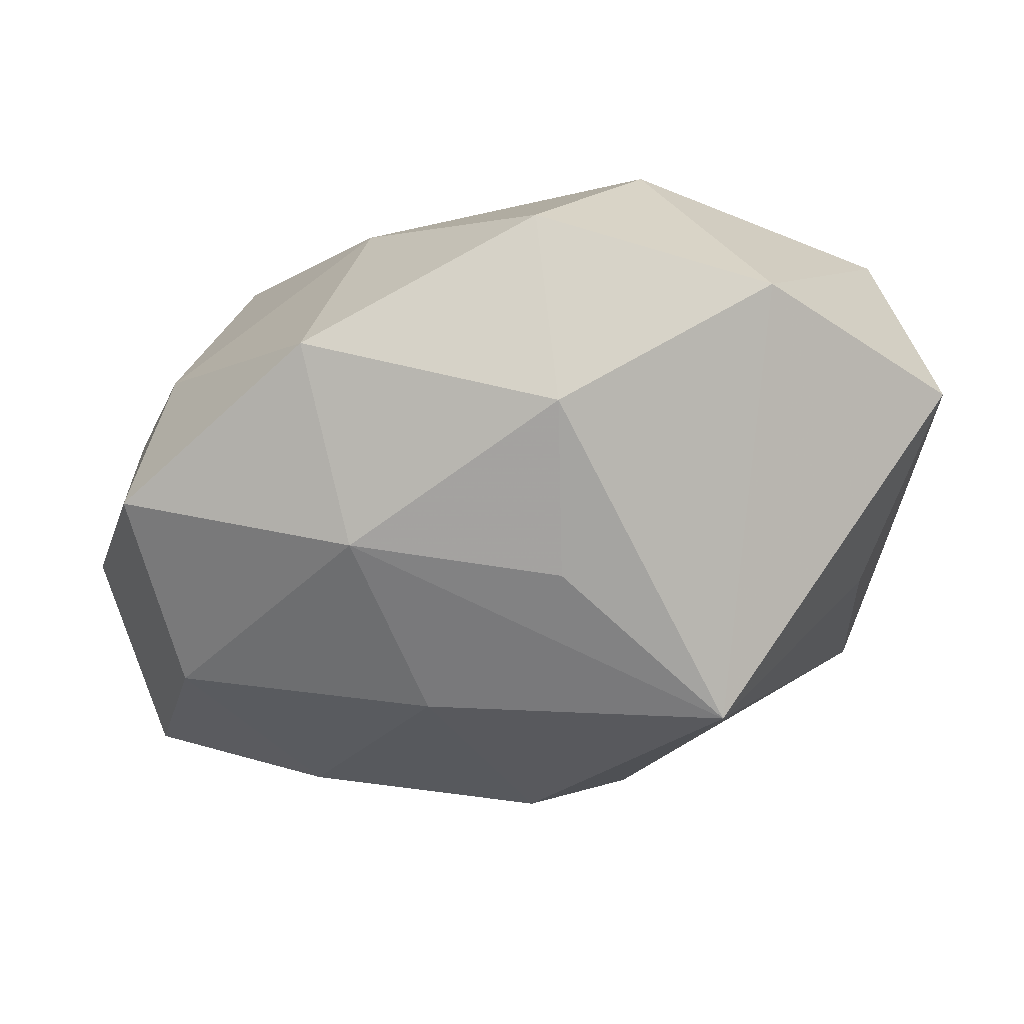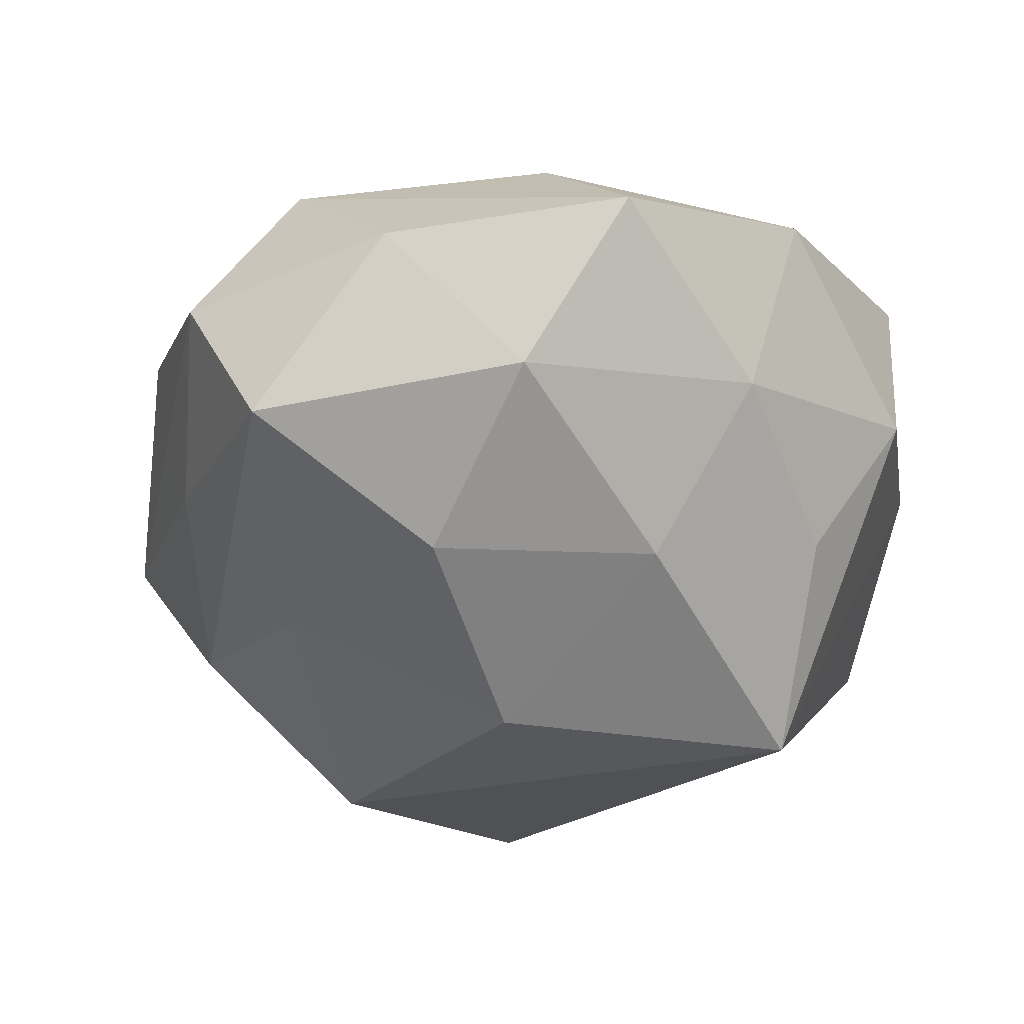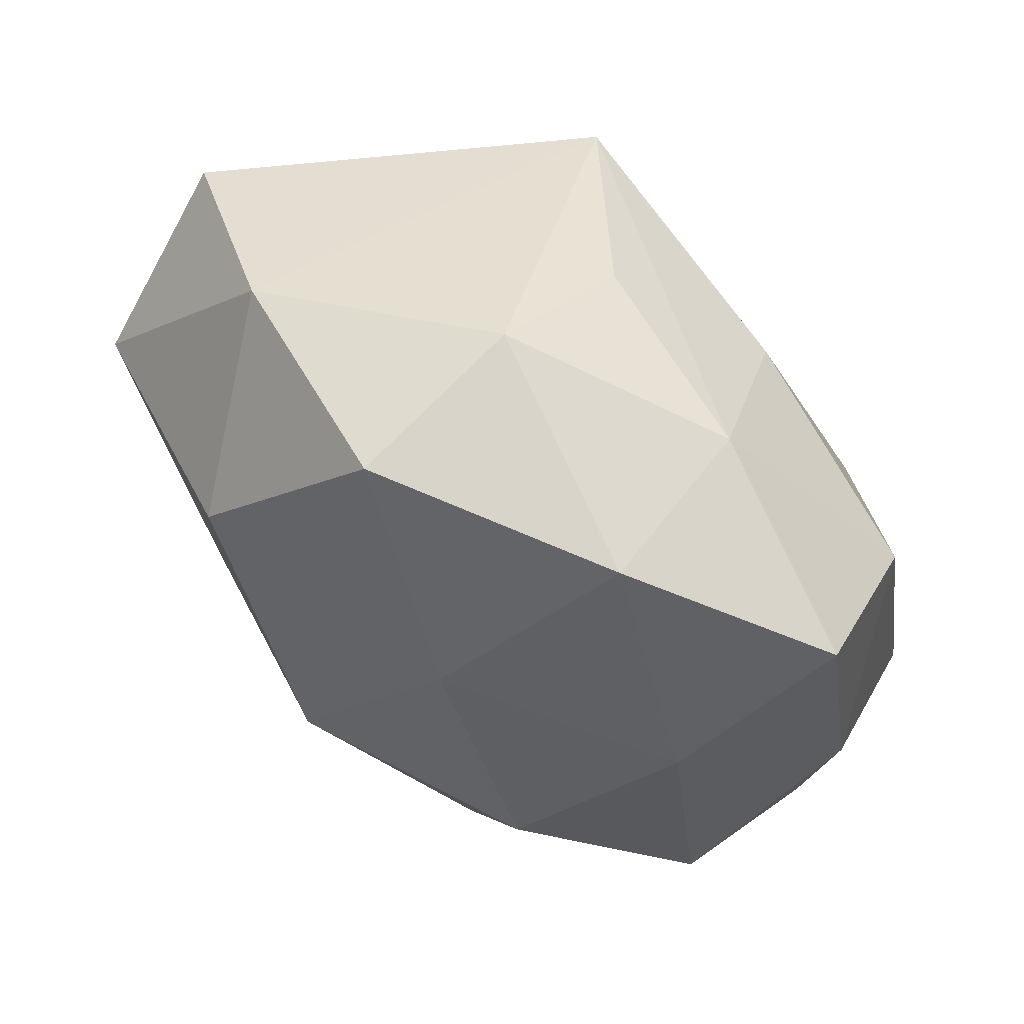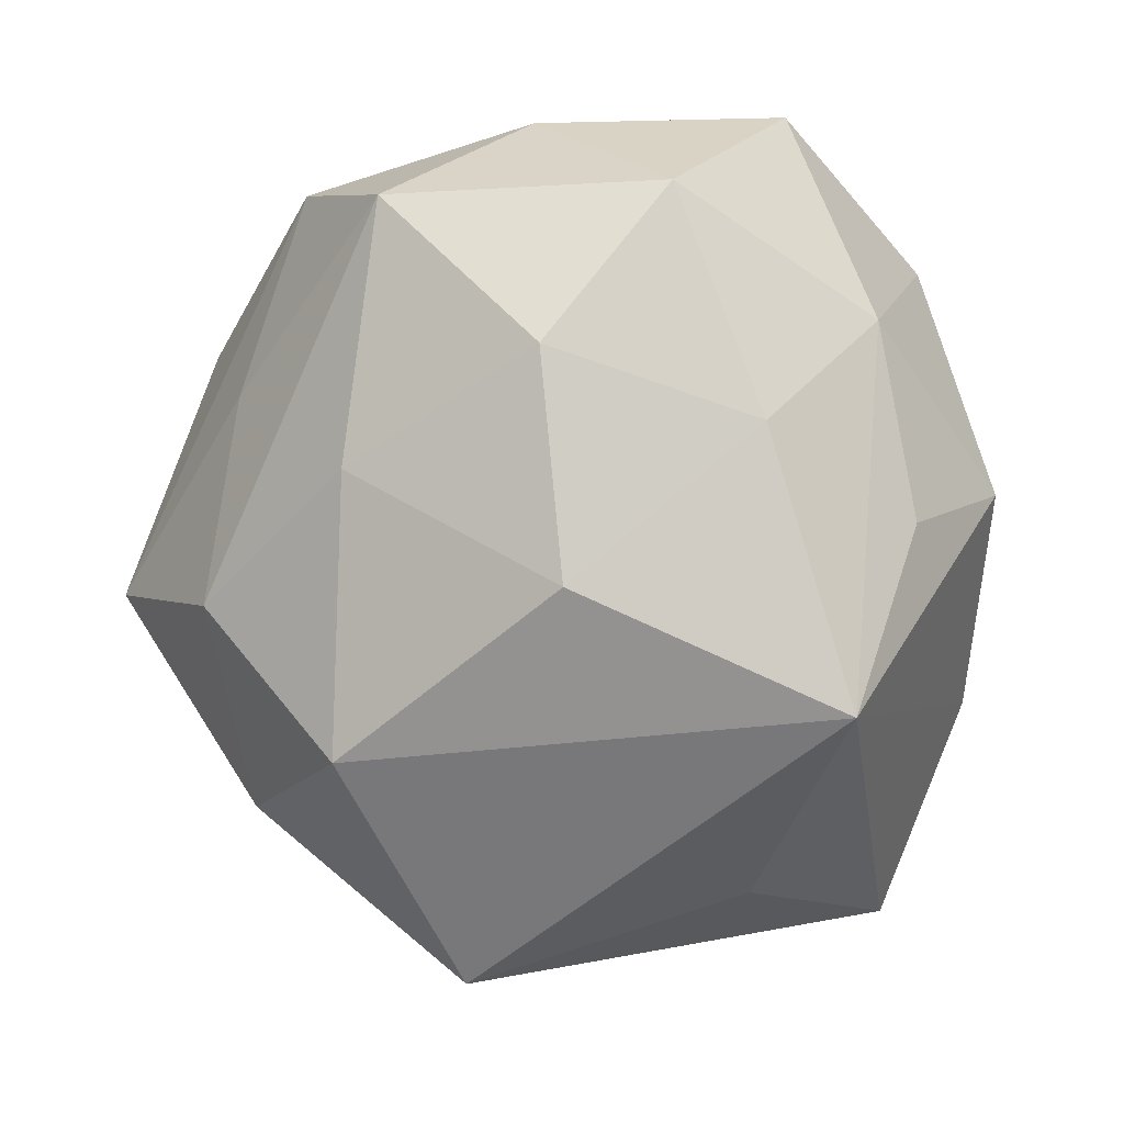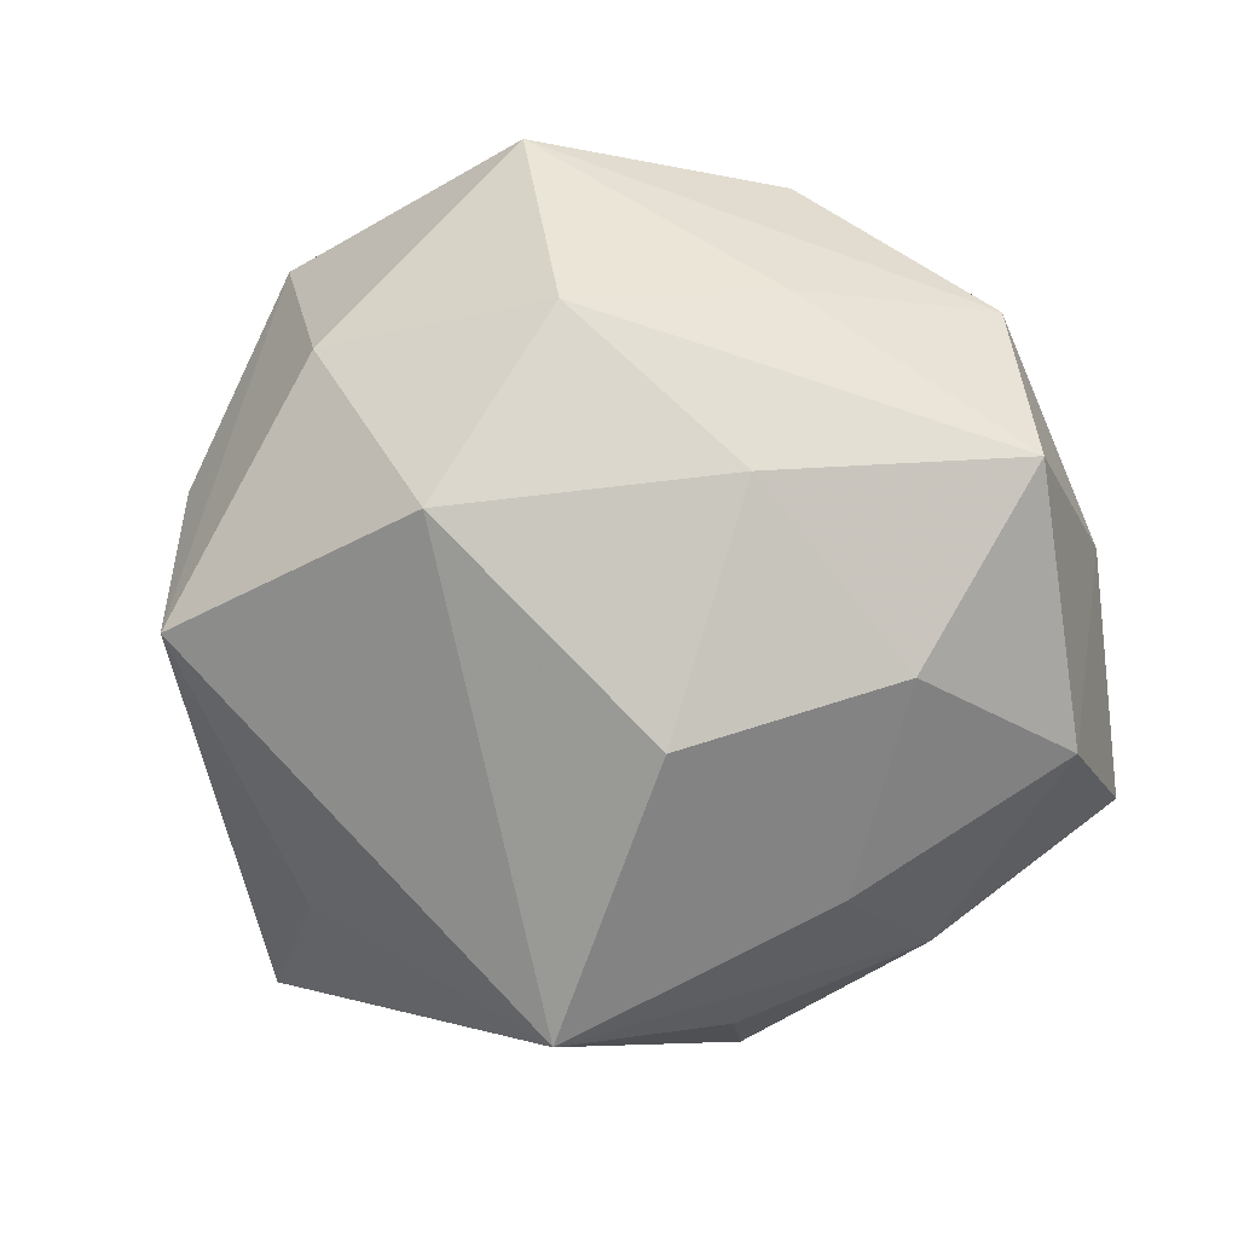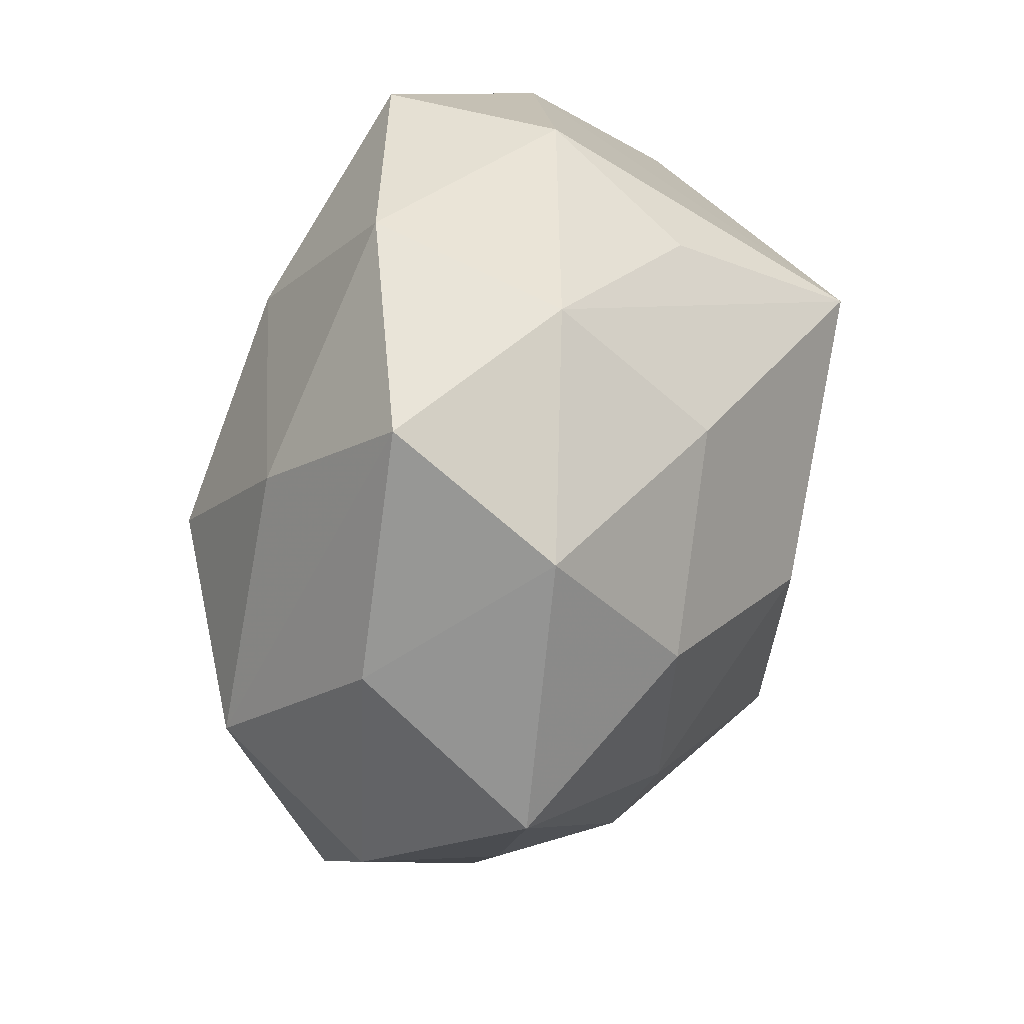
<metadata>
{"format":"obj","ext":"obj","renderer":"f3d","projection":"perspective","resolution":1024,"background":"white","views":[{"elev":73.2,"azim":169.6,"up":"+Y"},{"elev":-41.2,"azim":117.5,"up":"+Z"},{"elev":74.7,"azim":40.1,"up":"+Y"},{"elev":-79.0,"azim":104.5,"up":"+Z"},{"elev":-69.1,"azim":20.3,"up":"+Z"},{"elev":33.2,"azim":109.5,"up":"+Y"}]}
</metadata>
<code>
v -0.02707 0.006555 -0.01357
v -0.01746 -0.0008317 0.01923
v 0.02008 0.001695 -0.0208
v 0.03503 0.005016 -0.0004658
v 0.005709 -0.02926 -0.01166
v 0.01396 0.0272 -0.008928
v -0.004124 0.03418 0.01204
v 0.03397 -0.01423 0.0006748
v -0.03526 0.01663 -0.001945
v -0.003107 0.03372 -0.002609
v -0.01495 -0.03303 0.009873
v -0.009244 -0.01789 0.02133
v -0.01226 -0.03062 -0.006639
v 0.01433 -0.01516 -0.01806
v -0.01455 0.01887 0.02015
v -0.0286 -0.01703 -0.01421
v 0.008165 0.02019 0.01844
v 0.0102 0.01649 -0.0198
v 0.00293 -0.0009426 -0.02575
v 0.003739 -0.02675 0.01349
v 0.02248 -0.02608 0.009357
v -0.02648 -0.02207 0.0004704
v -0.0008048 0.001848 0.02589
v 0.02594 0.015 0.01083
v 0.0305 0.02438 -0.001676
v -0.0216 0.028 0.00569
v 0.02033 -0.02292 -0.005864
v 0.02874 0.01425 -0.01357
v -0.02763 -0.01396 0.01295
v -0.01215 0.0175 -0.02509
v 0.005949 -0.03781 0.001774
v 0.01872 0.004227 0.02176
v 0.01494 0.03252 0.005711
v 0.03315 -0.007566 -0.01291
v 0.01279 -0.01462 0.02103
v -0.006672 -0.02138 -0.02153
v -0.0334 0.009017 0.01273
v -0.001375 0.02606 -0.01384
v 0.03116 -0.006127 0.0133
f 26 30 9
f 10 30 26
f 19 36 30
f 14 36 19
f 27 8 31
f 28 4 34
f 34 4 8
f 8 27 34
f 31 8 21
f 23 35 32
f 32 17 23
f 23 17 15
f 37 23 15
f 37 15 26
f 26 9 37
f 30 36 16
f 16 37 9
f 6 10 33
f 8 4 39
f 39 21 8
f 32 35 39
f 35 21 39
f 5 27 31
f 5 36 14
f 14 34 5
f 5 34 27
f 14 19 3
f 3 34 14
f 28 34 3
f 20 21 35
f 20 11 31
f 31 21 20
f 7 17 33
f 15 17 7
f 26 15 7
f 7 10 26
f 33 10 7
f 12 37 29
f 29 11 12
f 35 23 12
f 12 20 35
f 11 20 12
f 1 9 30
f 30 16 1
f 1 16 9
f 22 11 29
f 22 16 11
f 29 37 22
f 37 16 22
f 13 16 36
f 13 5 31
f 36 5 13
f 31 11 13
f 11 16 13
f 18 6 28
f 30 6 18
f 28 3 18
f 18 19 30
f 18 3 19
f 30 10 38
f 38 6 30
f 10 6 38
f 28 6 25
f 25 6 33
f 25 4 28
f 25 39 4
f 23 37 2
f 2 12 23
f 37 12 2
f 32 39 24
f 39 25 24
f 24 25 33
f 24 17 32
f 33 17 24

</code>
